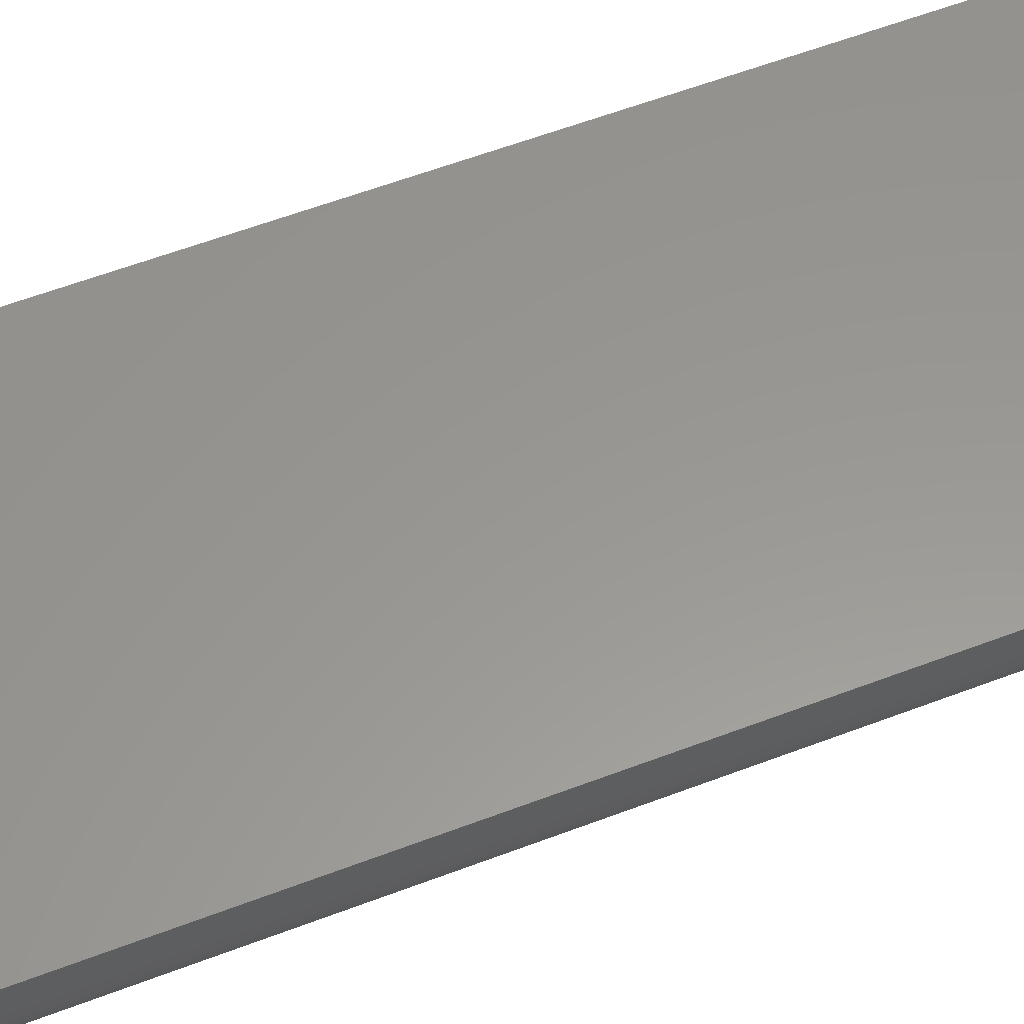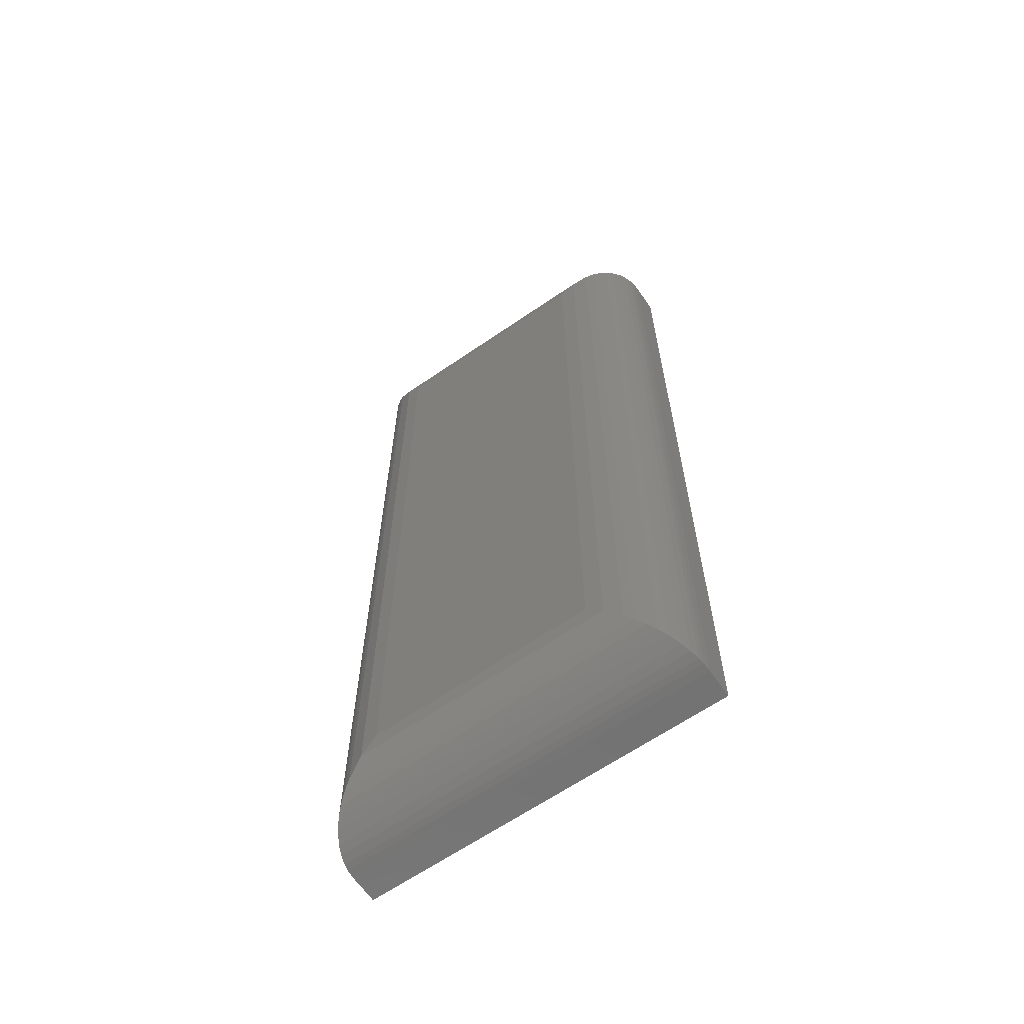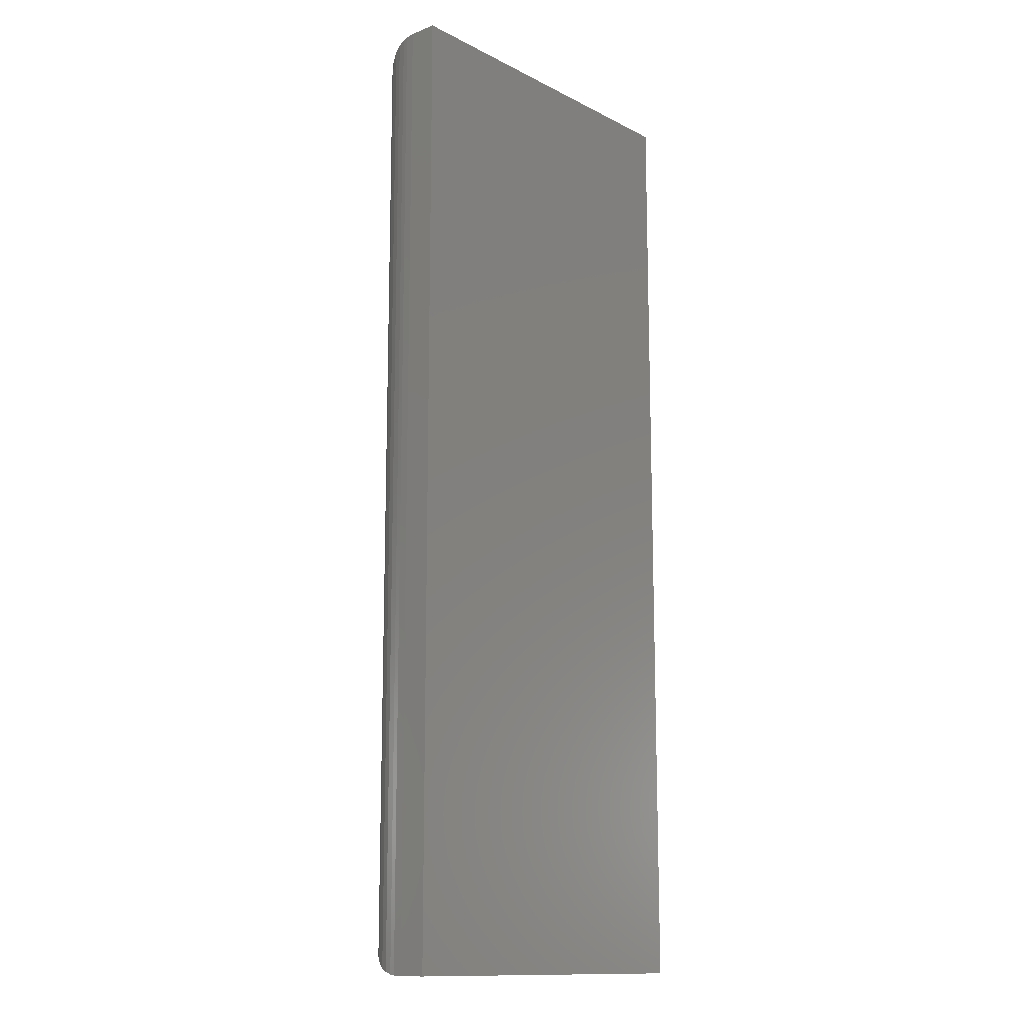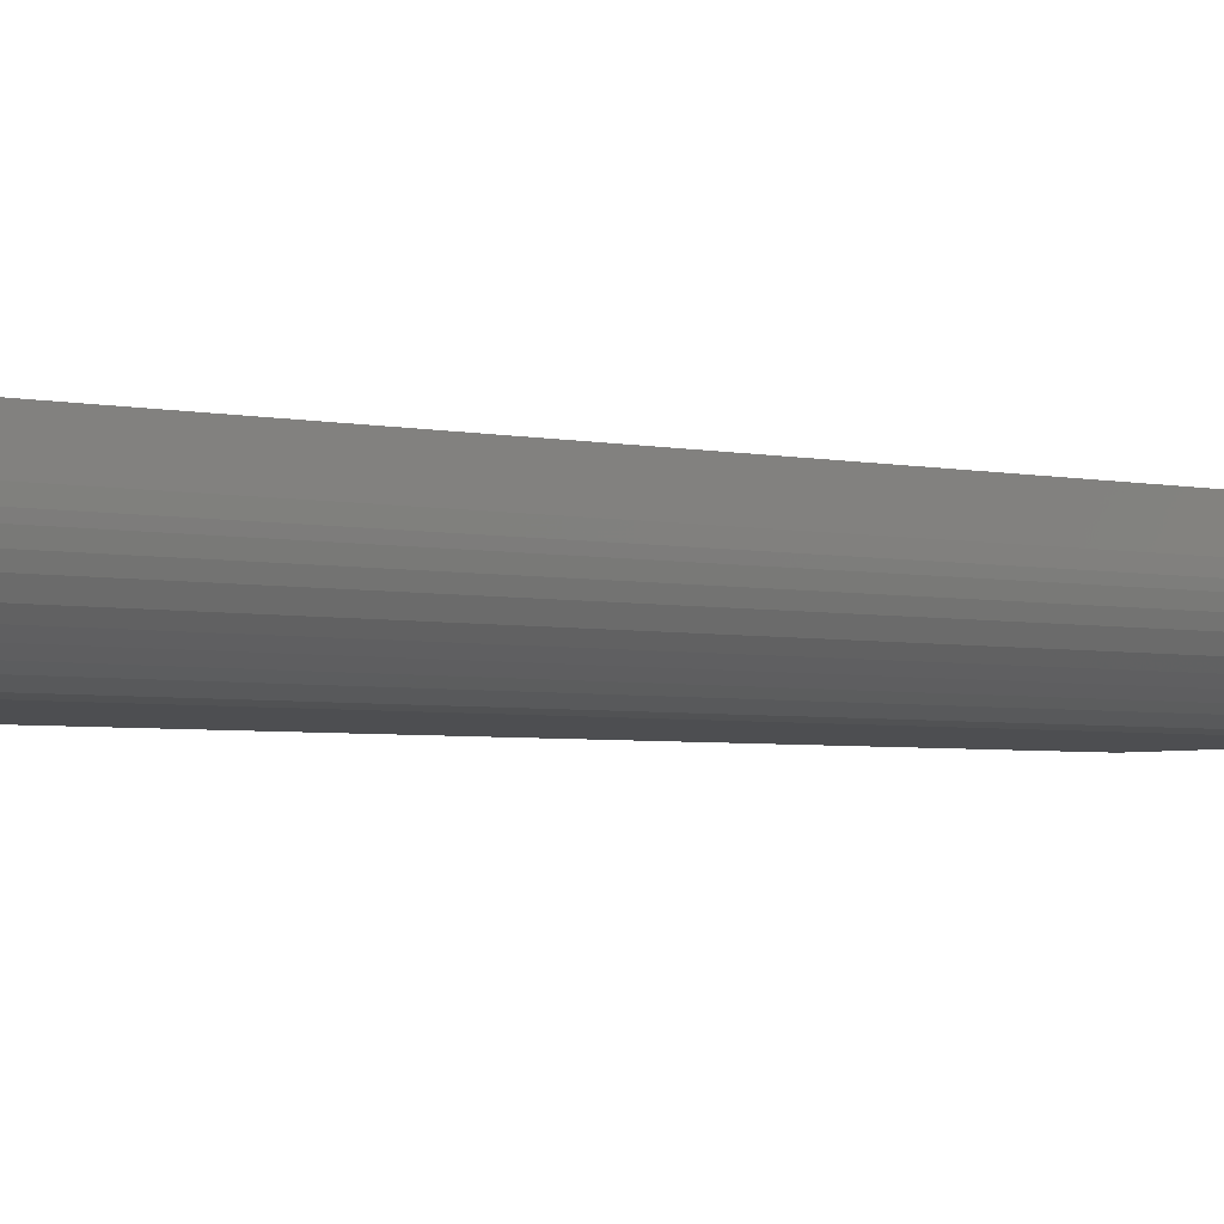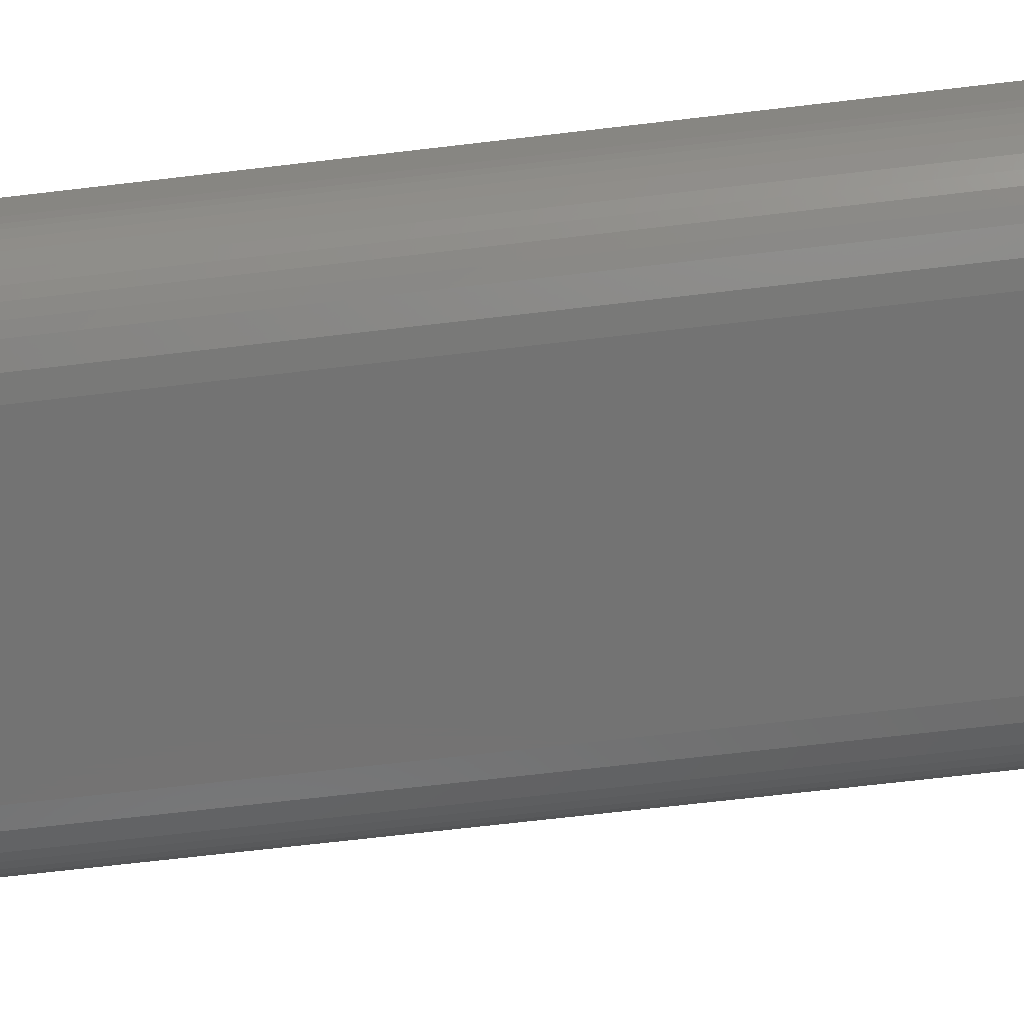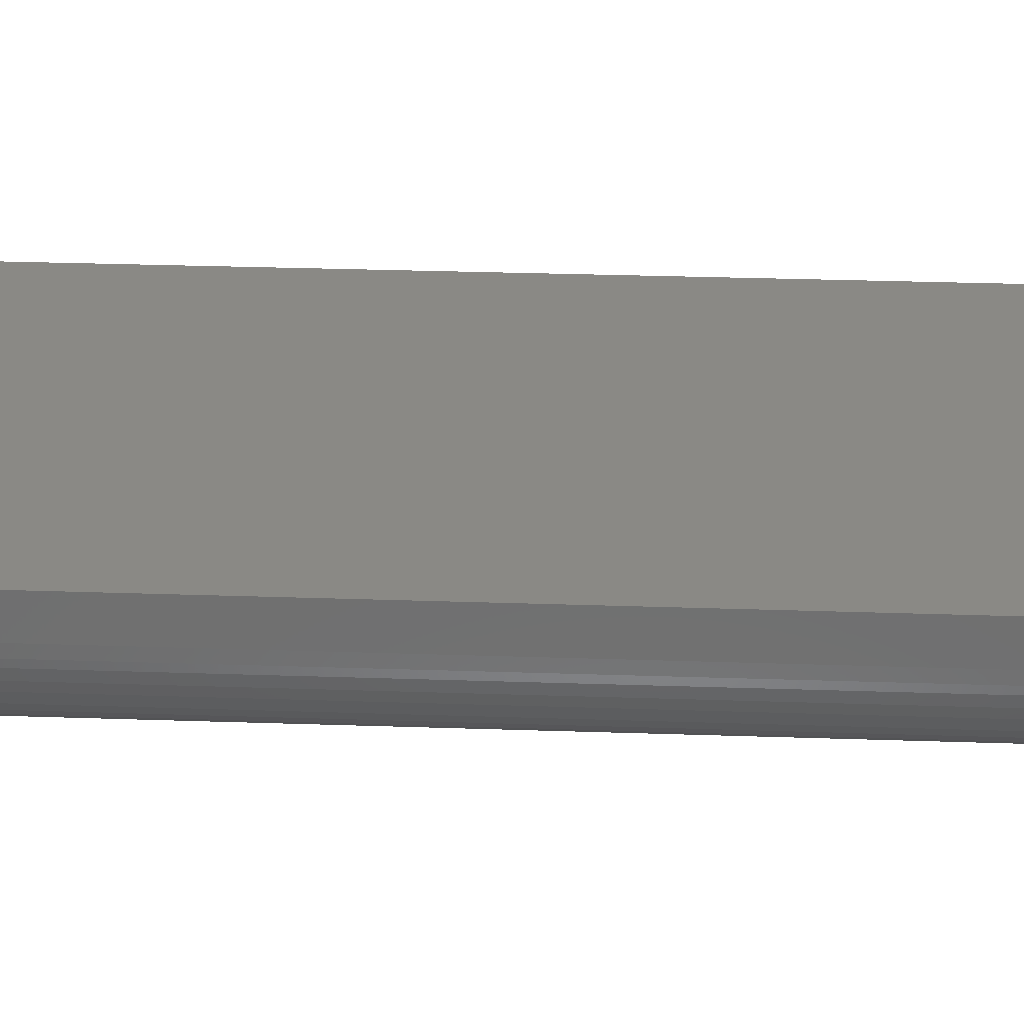
<metadata>
{"format":"stl","ext":"stl","renderer":"f3d","projection":"perspective","resolution":1024,"background":"white","views":[{"elev":58.6,"azim":68.5,"up":"+Y"},{"elev":-64.4,"azim":34.7,"up":"+Z"},{"elev":-13.3,"azim":131.4,"up":"+Z"},{"elev":-3.4,"azim":-128.3,"up":"+Y"},{"elev":-65.3,"azim":-83.1,"up":"+Y"},{"elev":28.3,"azim":-87.0,"up":"+Y"}]}
</metadata>
<code>
# stl→obj: 52 verts, 100 faces
v -0.1641 -0.05469 0.2656
v -0.04383 -0.05469 0.2656
v -0.1641 -0.05469 0.7109
v -0.04383 -0.05469 0.7109
v -0.2031 -0.01562 0.75
v -0.2031 2.906e-17 0.75
v -0.2031 -0.01562 0.2266
v -0.2031 0 0.2266
v -0.00477 -0.01562 0.75
v -0.00477 4.007e-17 0.75
v -0.00477 -0.01562 0.2266
v -0.00477 1.101e-17 0.2266
v -0.03505 -0.05369 0.2568
v -0.03505 -0.05369 0.7197
v -0.005588 -0.02358 0.2274
v -0.00683 -0.02814 0.7479
v -0.00683 -0.02814 0.2286
v -0.008608 -0.03251 0.7462
v -0.008608 -0.03251 0.2304
v -0.0118 -0.03798 0.743
v -0.0118 -0.03798 0.2336
v -0.01484 -0.04181 0.7399
v -0.01484 -0.04181 0.2366
v -0.0182 -0.0451 0.7366
v -0.0182 -0.0451 0.24
v -0.02229 -0.04821 0.7325
v -0.02229 -0.04821 0.2441
v -0.02659 -0.05068 0.7282
v -0.02659 -0.05068 0.2484
v -0.005069 -0.02045 0.2269
v -0.005069 -0.02045 0.7497
v -0.005588 -0.02358 0.7492
v -0.1728 -0.05369 0.2568
v -0.2023 -0.02358 0.2274
v -0.2011 -0.02814 0.2286
v -0.1993 -0.03251 0.2304
v -0.1961 -0.03798 0.2336
v -0.193 -0.04181 0.2366
v -0.1897 -0.0451 0.24
v -0.1856 -0.04821 0.2441
v -0.1813 -0.05068 0.2484
v -0.2028 -0.02045 0.2269
v -0.1728 -0.05369 0.7197
v -0.2023 -0.02358 0.7492
v -0.2011 -0.02814 0.7479
v -0.1993 -0.03251 0.7462
v -0.1961 -0.03798 0.743
v -0.193 -0.04181 0.7399
v -0.1897 -0.0451 0.7366
v -0.1856 -0.04821 0.7325
v -0.1813 -0.05068 0.7282
v -0.2028 -0.02045 0.7497
f 1 2 3
f 3 2 4
f 5 6 7
f 7 6 8
f 9 10 5
f 5 10 6
f 11 12 9
f 9 12 10
f 7 8 11
f 11 8 12
f 4 13 14
f 4 2 13
f 15 16 17
f 17 16 18
f 17 18 19
f 19 18 20
f 19 20 21
f 21 20 22
f 21 22 23
f 23 22 24
f 23 24 25
f 25 24 26
f 25 26 27
f 27 26 28
f 27 28 29
f 29 28 14
f 29 14 13
f 11 9 30
f 30 9 31
f 30 31 15
f 15 31 32
f 15 32 16
f 2 33 13
f 2 1 33
f 34 17 35
f 35 17 19
f 35 19 36
f 36 19 21
f 36 21 37
f 37 21 23
f 37 23 38
f 38 23 25
f 38 25 39
f 39 25 27
f 39 27 40
f 40 27 29
f 40 29 41
f 41 29 13
f 41 13 33
f 7 11 42
f 42 11 30
f 42 30 34
f 34 30 15
f 34 15 17
f 1 43 33
f 1 3 43
f 44 35 45
f 45 35 36
f 45 36 46
f 46 36 37
f 46 37 47
f 47 37 38
f 47 38 48
f 48 38 39
f 48 39 49
f 49 39 40
f 49 40 50
f 50 40 41
f 50 41 51
f 51 41 33
f 51 33 43
f 5 7 52
f 52 7 42
f 52 42 44
f 44 42 34
f 44 34 35
f 3 14 43
f 3 4 14
f 32 45 16
f 16 45 46
f 16 46 18
f 18 46 47
f 18 47 20
f 20 47 48
f 20 48 22
f 22 48 49
f 22 49 24
f 24 49 50
f 24 50 26
f 26 50 51
f 26 51 28
f 28 51 43
f 28 43 14
f 9 5 31
f 31 5 52
f 31 52 32
f 32 52 44
f 32 44 45
f 8 6 12
f 12 6 10

</code>
